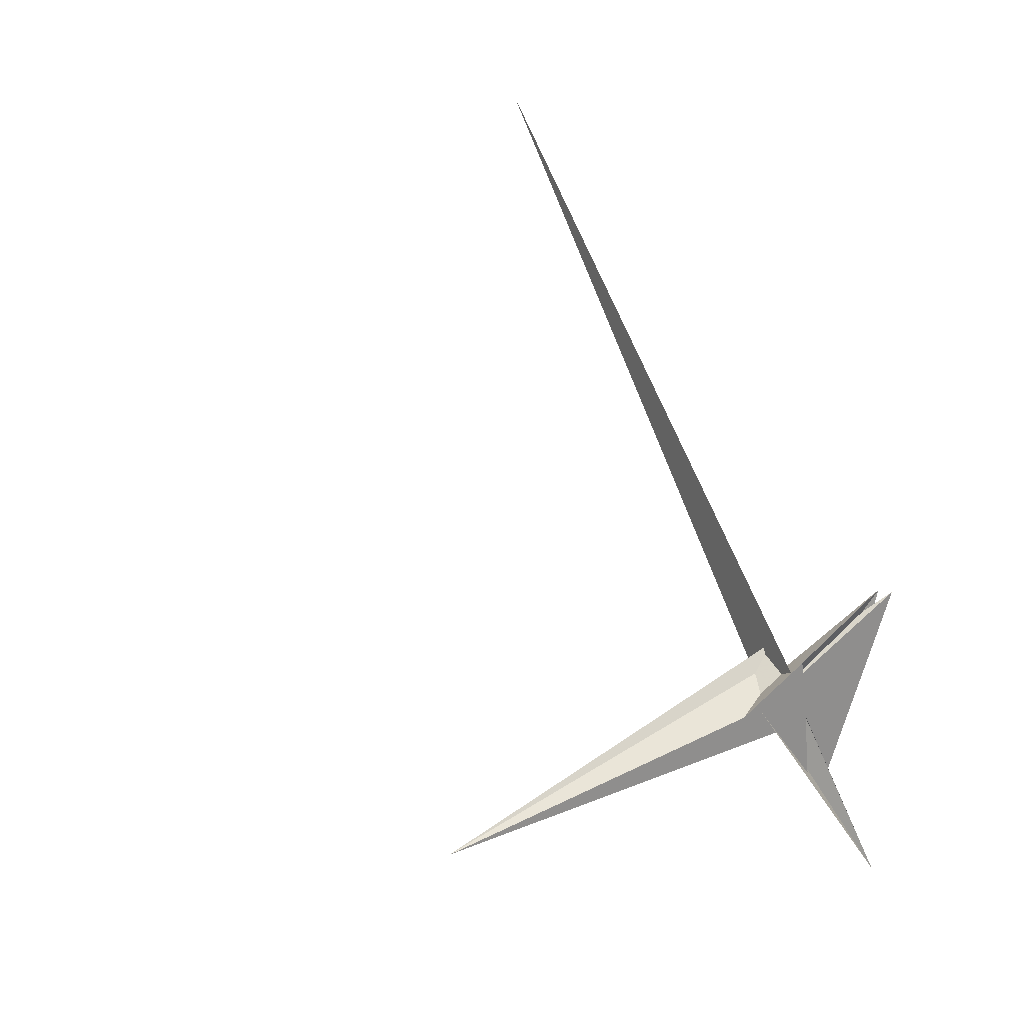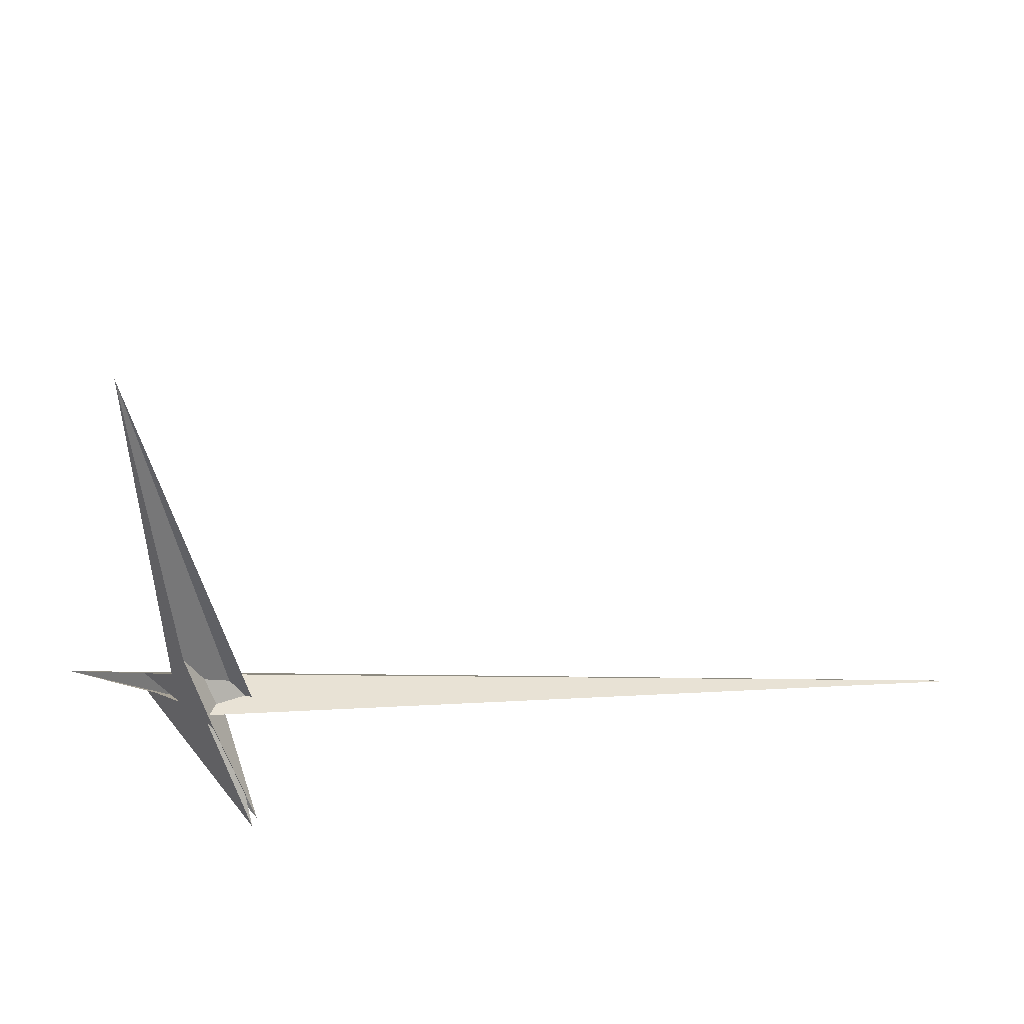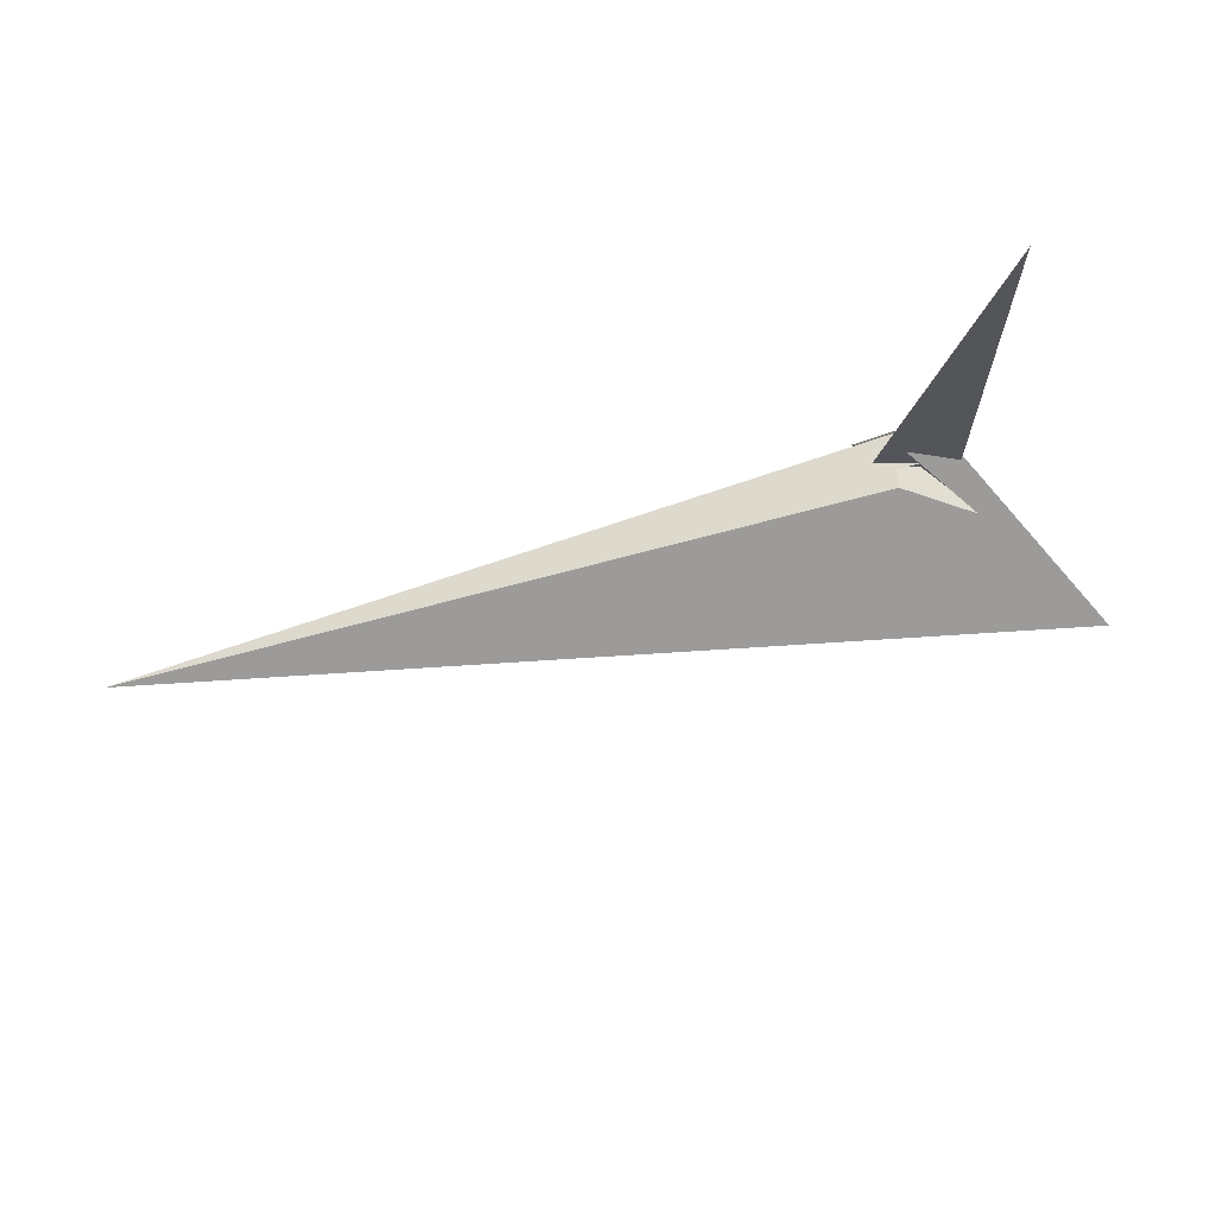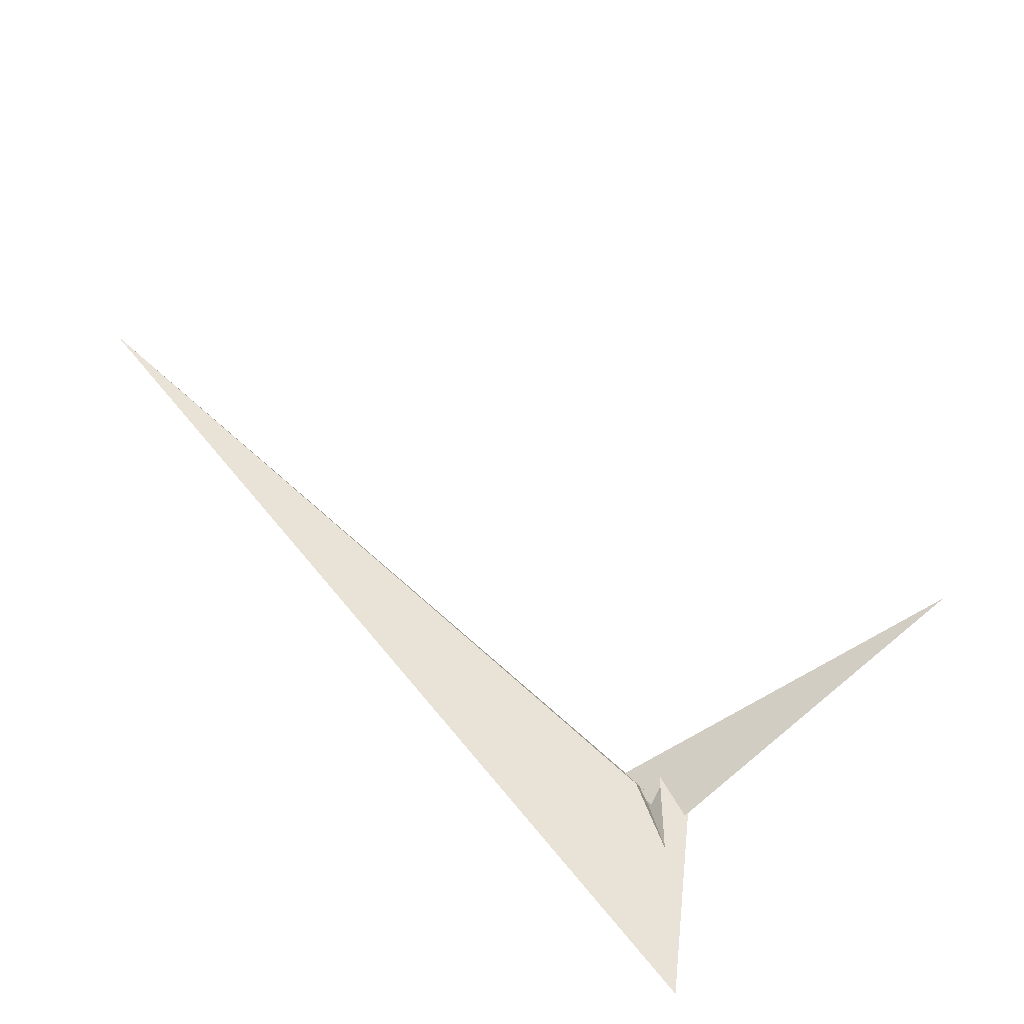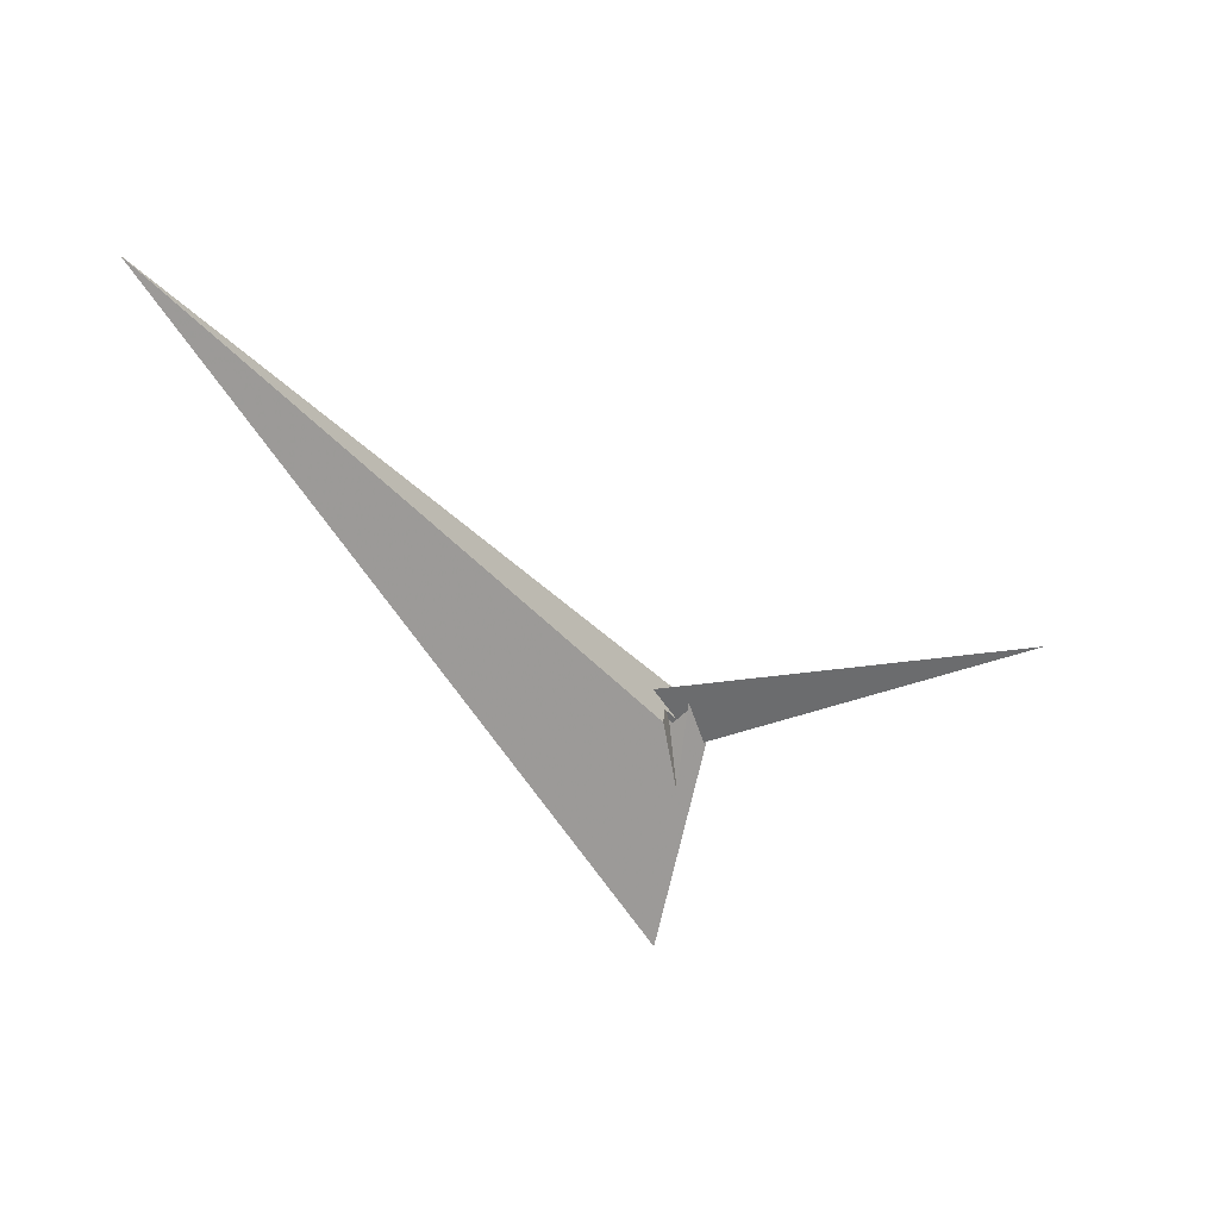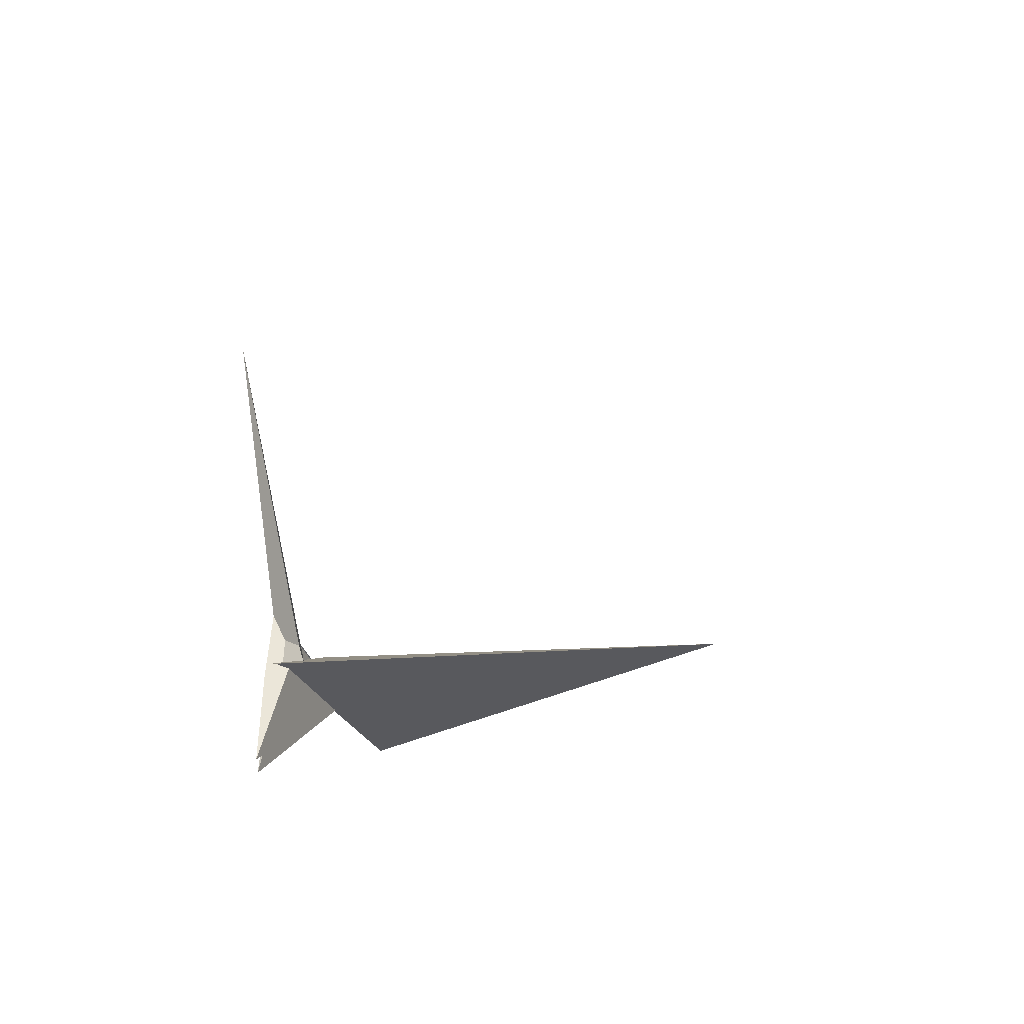
<metadata>
{"format":"obj","ext":"obj","renderer":"f3d","projection":"perspective","resolution":1024,"background":"white","views":[{"elev":42.7,"azim":64.7,"up":"+Y"},{"elev":29.5,"azim":154.1,"up":"+Z"},{"elev":76.9,"azim":-30.3,"up":"+Z"},{"elev":-76.3,"azim":-44.5,"up":"+Y"},{"elev":-18.3,"azim":-59.1,"up":"+Y"},{"elev":-12.3,"azim":-136.4,"up":"+Z"}]}
</metadata>
<code>
v 0.1465 -3.9 -21.91
v -48.02 -5.424 -31.84
v 32.81 -58.39 -36.16
v 52.07 -150 -67.07
v 12.52 -19.75 -25.5
v 15.27 -19.84 -25
v -7.808 -8.884 -25.34
v 115.7 -299.4 -111.1
v -26.49 -21.3 -33.66
v -949.4 236.7 -115.3
v 18.29 0.6998 -16.65
v -15.93 48.12 -174.2
v 21.72 -3.926 -15.45
v -12.67 -16.14 9.012
v -20.75 -15.99 6.183
v -12.9 -18.59 15.89
v 15.26 -0.5126 -27.04
v -14.35 33.94 -133.5
v 1.309 -5.865 -15.99
v 12.05 -18.63 23.37
v 88.94 11.51 454.7
v 35.15 -15.02 54.08
v 34.66 -62.73 -31.44
v 54.15 -139.6 -35.38
v 39.62 -58.88 7.908
v 18.02 8.539 -18.41
v 13.52 16.23 -34.85
v -4.381 -18.14 -13.53
v -4.827 -18.57 -19.77
v -5.633 -18.09 -13.6
v 31.31 -16.55 30.4
v 16.4 -16.2 26.12
v 14.55 -38.43 -25.56
v -4.229 -27.23 8.756
v -3.785 -29.24 12.34
v 18.01 -48.22 -12.51
v -6.956 -14.34 -14.5
v -7.447 -12.13 -19.11
v -22.08 -19.81 -14
v -17.44 -23.47 -15.42
v -36.12 -47.89 -8.405
v 0.7106 -35.09 -9.504
v -20.46 55.22 -157
v 24.53 -47.55 10.06
f 1 2 9 7 3 4 8 10 11 6 5
f 1 2 15 14 16 20 19 13 12 18 17
f 3 4 12 13 26 27 22 21 25 24 23
f 5 6 31 32 22 21 15 14 28 30 29
f 3 7 37 28 14 16 35 34 36 33 23
f 1 5 29 38 40 39 41 24 23 33 17
f 4 8 35 34 42 30 29 38 43 18 12
f 2 9 40 39 42 34 36 44 25 21 15
f 10 11 26 13 19 37 28 30 42 39 41
f 8 10 41 24 25 44 31 32 20 16 35
f 6 11 26 27 43 18 17 33 36 44 31
f 7 9 40 38 43 27 22 32 20 19 37

</code>
